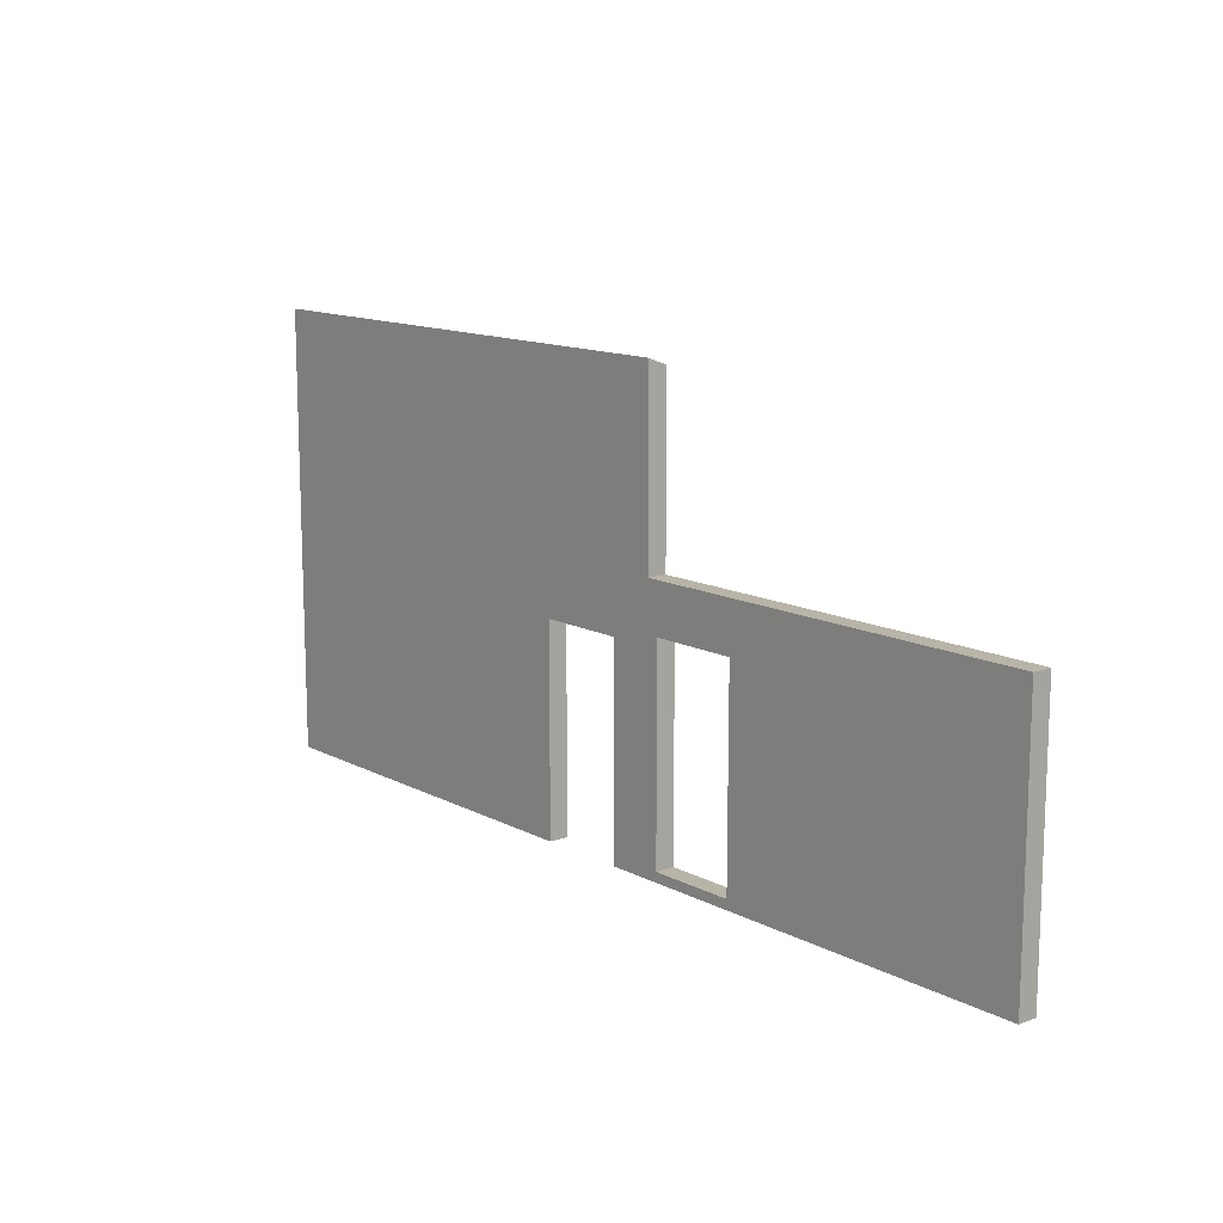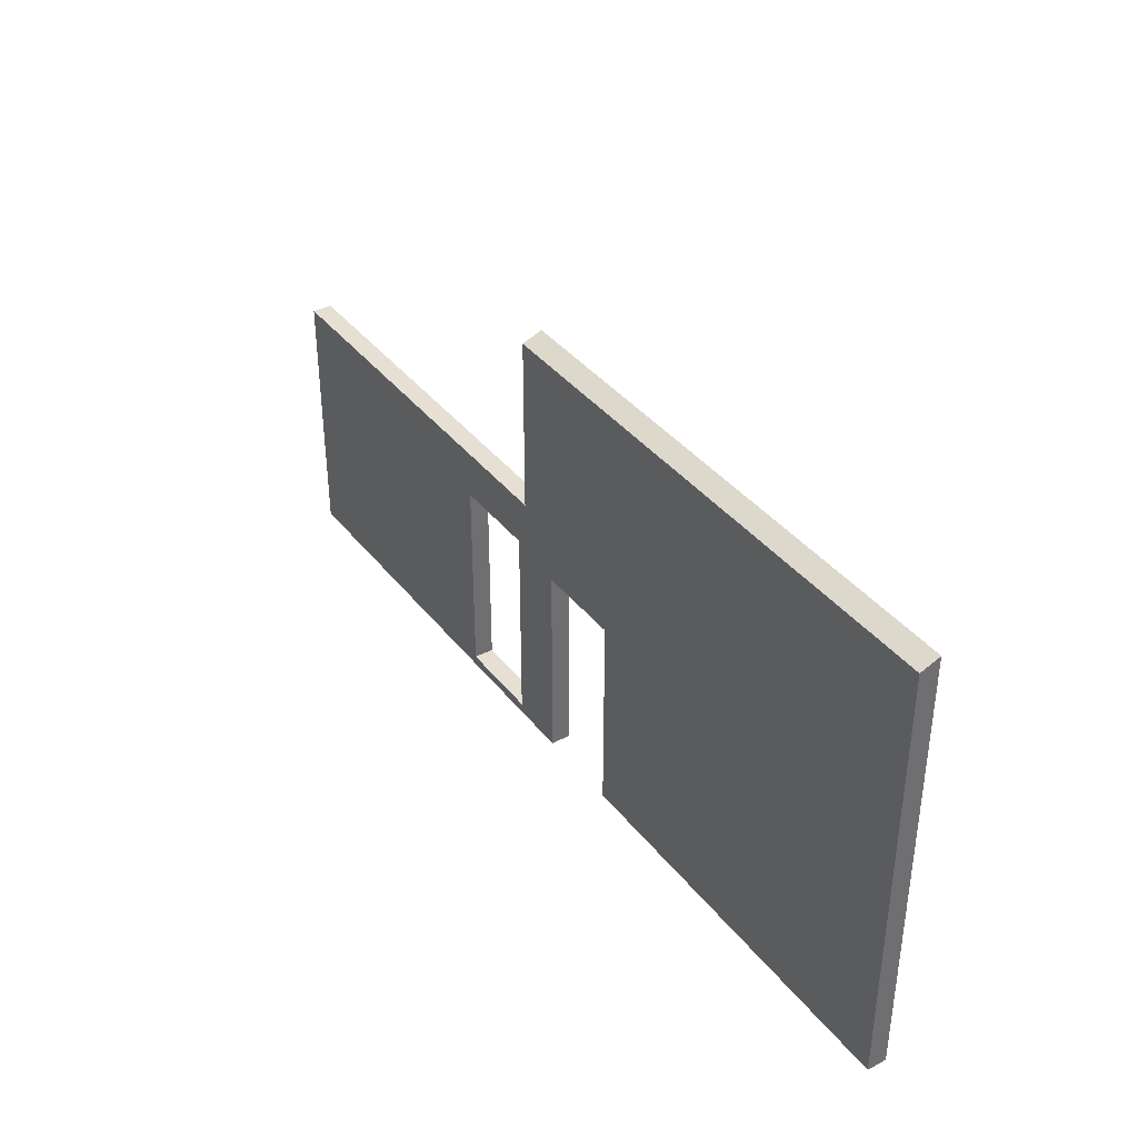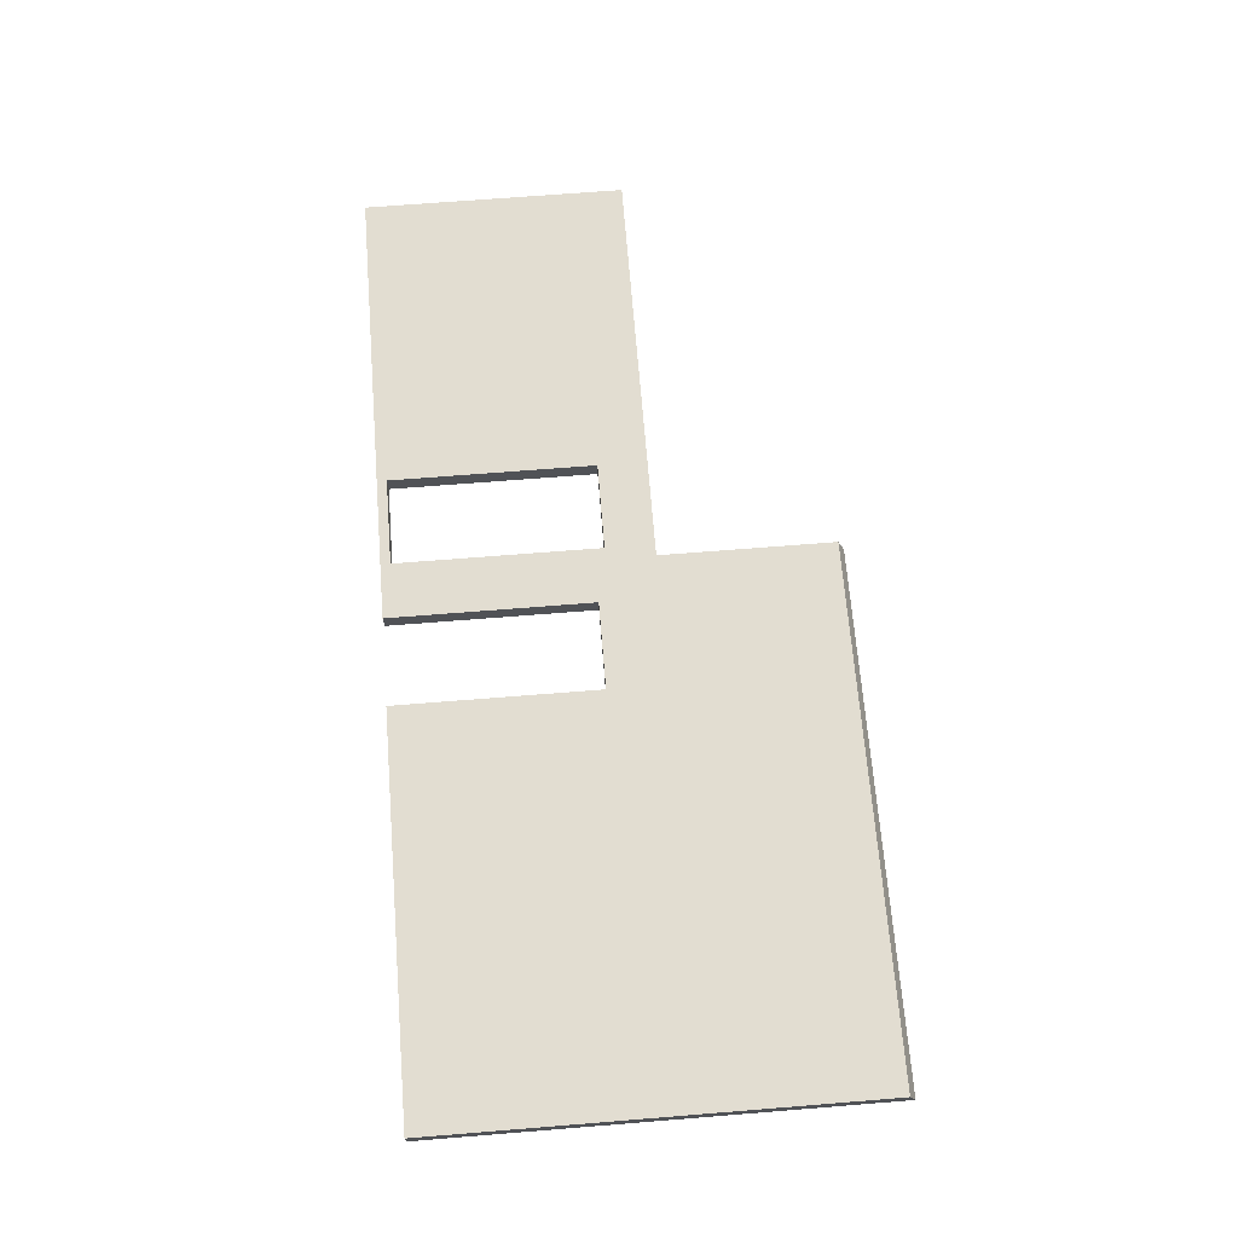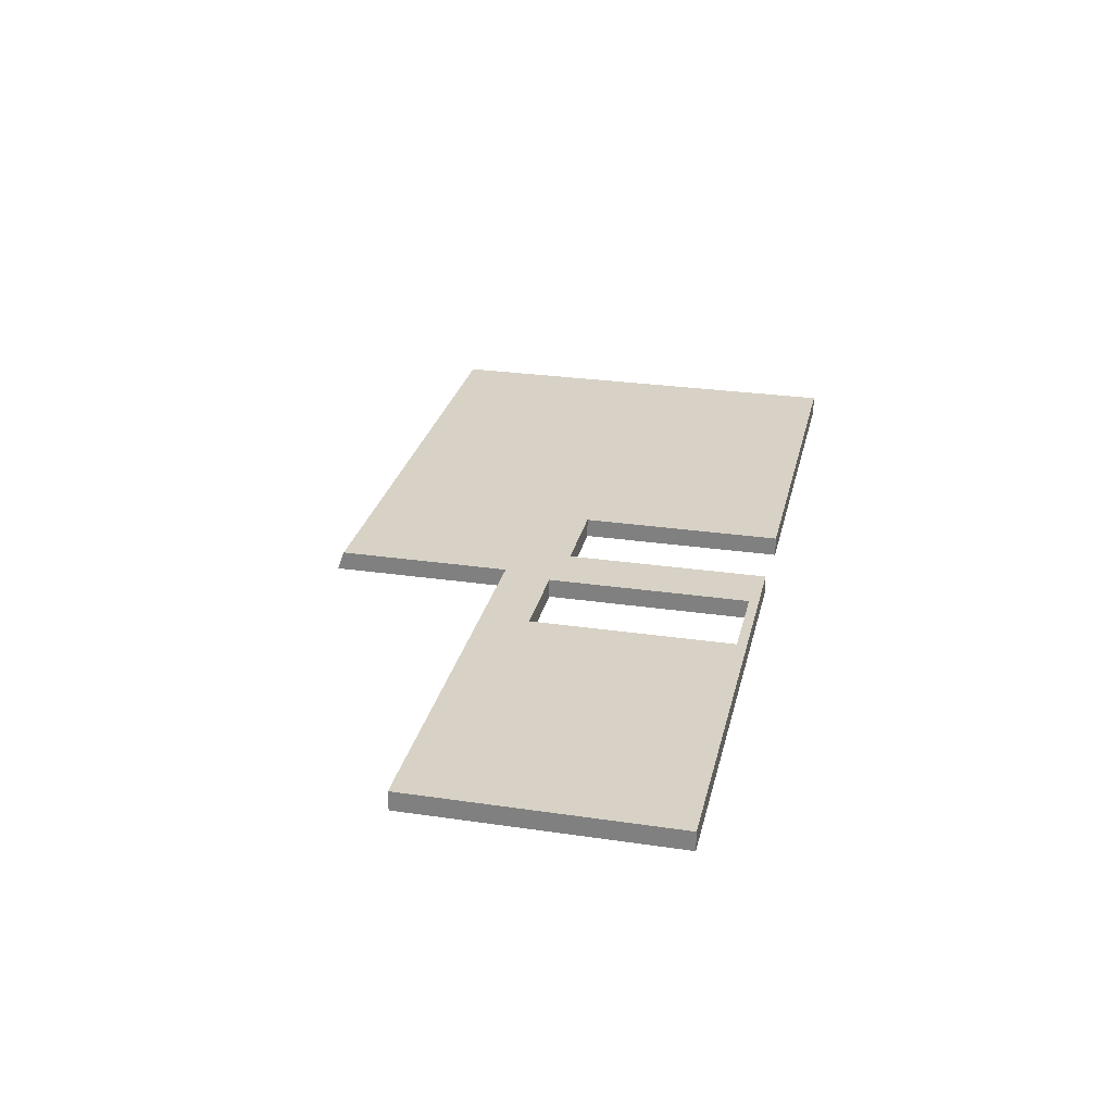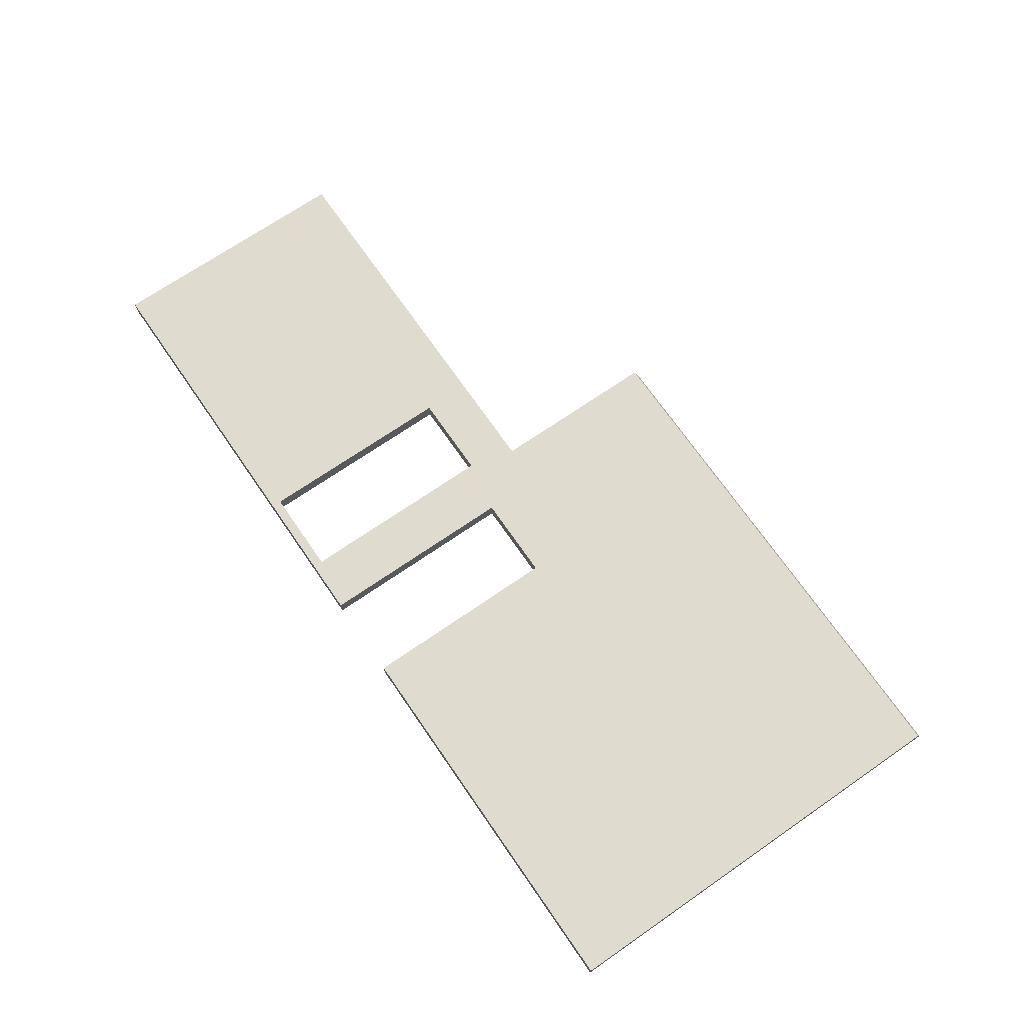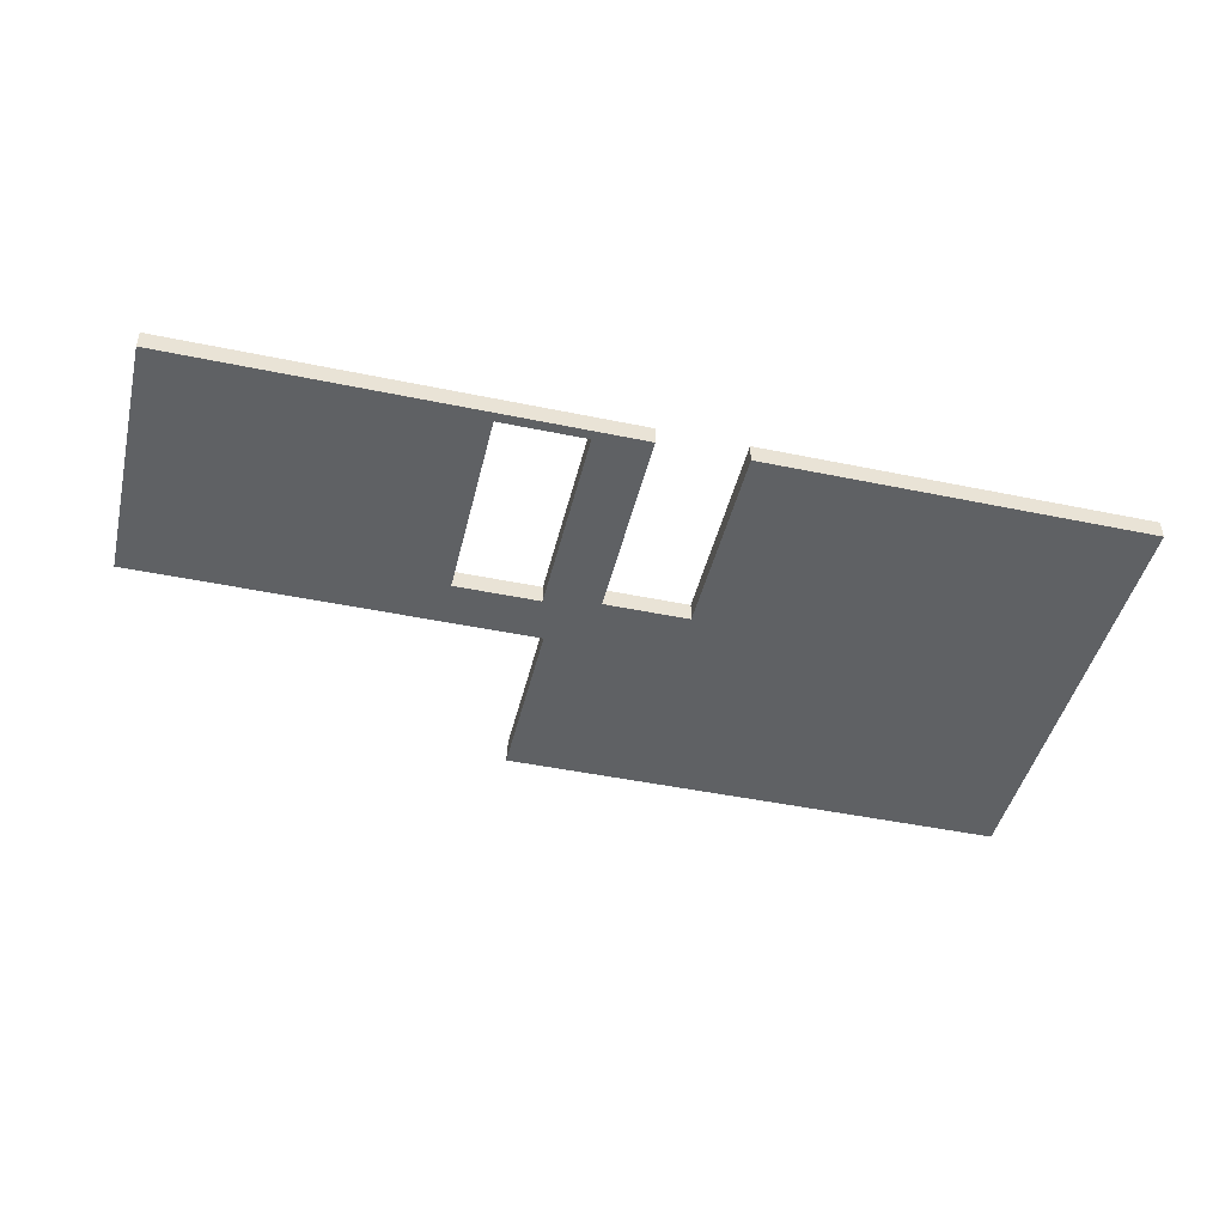
<metadata>
{"format":"obj","ext":"obj","renderer":"f3d","projection":"perspective","resolution":1024,"background":"white","views":[{"elev":13.0,"azim":-130.2,"up":"+Y"},{"elev":38.1,"azim":56.5,"up":"+Y"},{"elev":68.4,"azim":85.4,"up":"+Z"},{"elev":27.5,"azim":-77.3,"up":"+Z"},{"elev":70.4,"azim":55.4,"up":"+Z"},{"elev":-45.4,"azim":-13.5,"up":"+Z"}]}
</metadata>
<code>
o 267258
v -2.716 16.27 10.7
v -2.716 11.7 10.7
v -6.766 11.7 10.7
v -6.766 13.8 10.7
v -7.666 13.8 10.7
v -7.666 11.7 10.7
v -9.916 11.7 10.7
v -10.12 11.7 10.7
v -12.32 11.7 10.7
v -12.32 14.4 10.7
v -10.12 14.4 10.7
v -9.916 14.4 10.7
v -8.116 14.4 10.7
v -8.116 16.27 10.7
v -7.916 16.27 10.7
v -9.136 11.8 10.7
v -8.236 11.8 10.7
v -8.236 13.9 10.7
v -9.136 13.9 10.7
v -2.716 11.7 10.9
v -2.716 16.19 10.9
v -7.916 16.19 10.9
v -8.116 16.19 10.9
v -8.116 14.4 10.9
v -12.32 14.4 10.9
v -12.32 11.7 10.9
v -8.116 11.7 10.9
v -7.916 11.7 10.9
v -7.666 11.7 10.9
v -7.666 13.8 10.9
v -6.766 13.8 10.9
v -6.766 11.7 10.9
v -8.236 11.8 10.9
v -9.136 11.8 10.9
v -9.136 13.9 10.9
v -8.236 13.9 10.9
f 2 3 4
f 2 4 1
f 4 15 1
f 4 5 13
f 15 13 14
f 15 4 13
f 13 5 18
f 5 6 17
f 17 6 16
f 19 7 8
f 7 19 16
f 6 7 16
f 10 8 9
f 19 12 13
f 19 11 12
f 19 8 11
f 8 10 11
f 19 13 18
f 17 18 5
f 26 34 35
f 34 26 27
f 36 33 30
f 27 33 34
f 35 24 25
f 35 25 26
f 36 24 35
f 28 33 27
f 29 30 33
f 32 20 31
f 24 22 23
f 22 24 31
f 31 21 22
f 21 31 20
f 31 24 30
f 36 30 24
f 33 28 29
f 3 2 20
f 20 32 3
f 8 7 27
f 26 9 8
f 27 7 6
f 28 27 6
f 26 8 27
f 6 29 28
f 21 2 1
f 2 21 20
f 9 26 25
f 25 10 9
f 13 12 24
f 11 25 24
f 25 11 10
f 11 24 12
f 14 13 23
f 24 23 13
f 15 14 23
f 15 23 22
f 15 21 1
f 21 15 22
f 30 29 6
f 6 5 30
f 31 30 4
f 5 4 30
f 32 31 4
f 4 3 32
f 17 34 33
f 34 17 16
f 17 33 36
f 36 18 17
f 18 36 35
f 35 19 18
f 16 35 34
f 35 16 19

</code>
